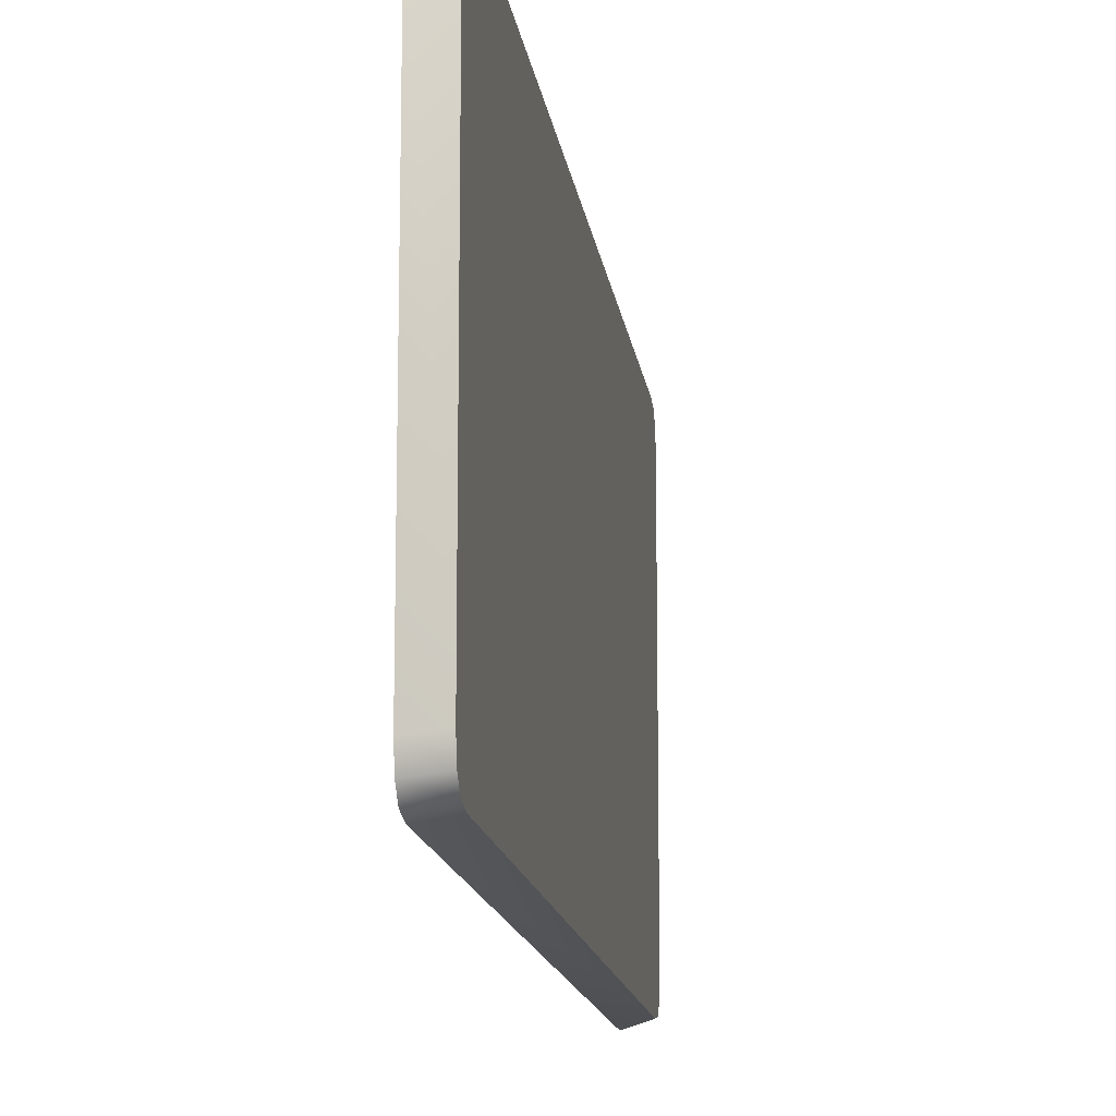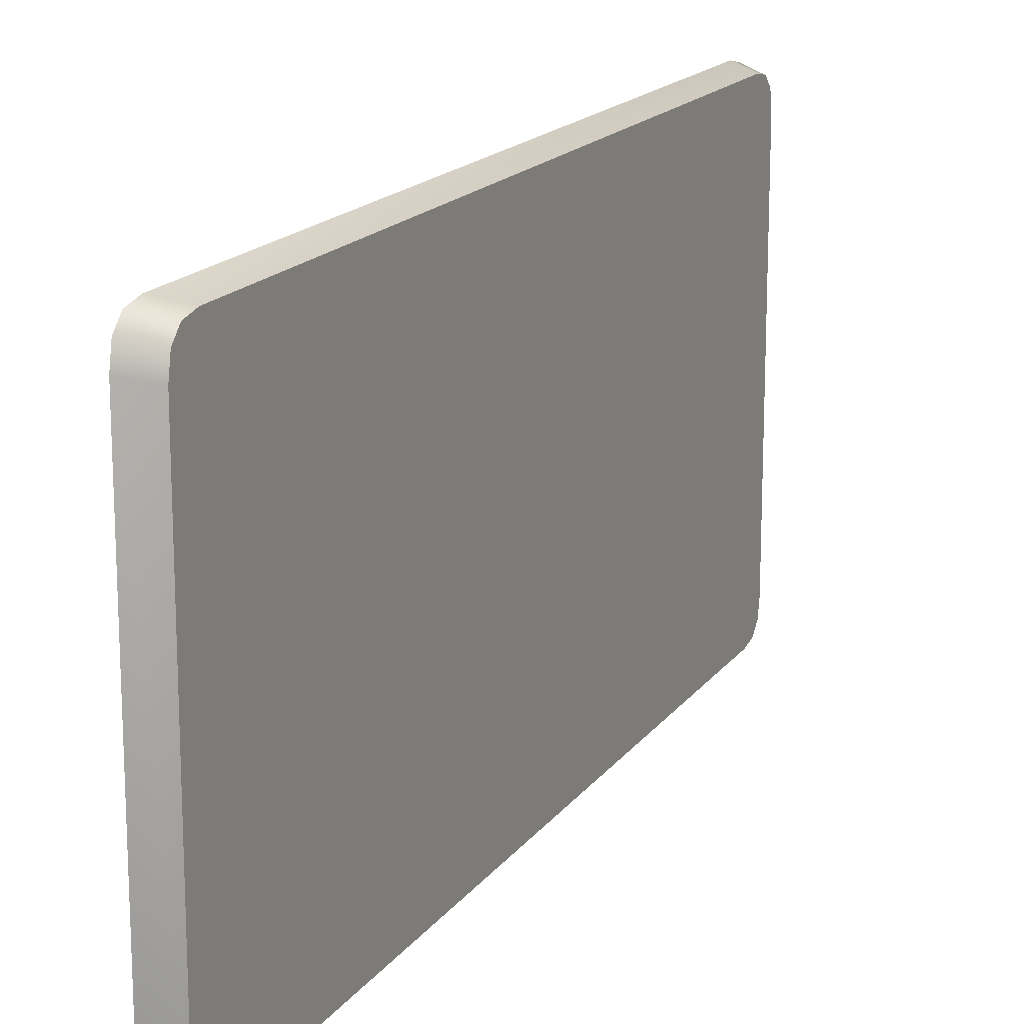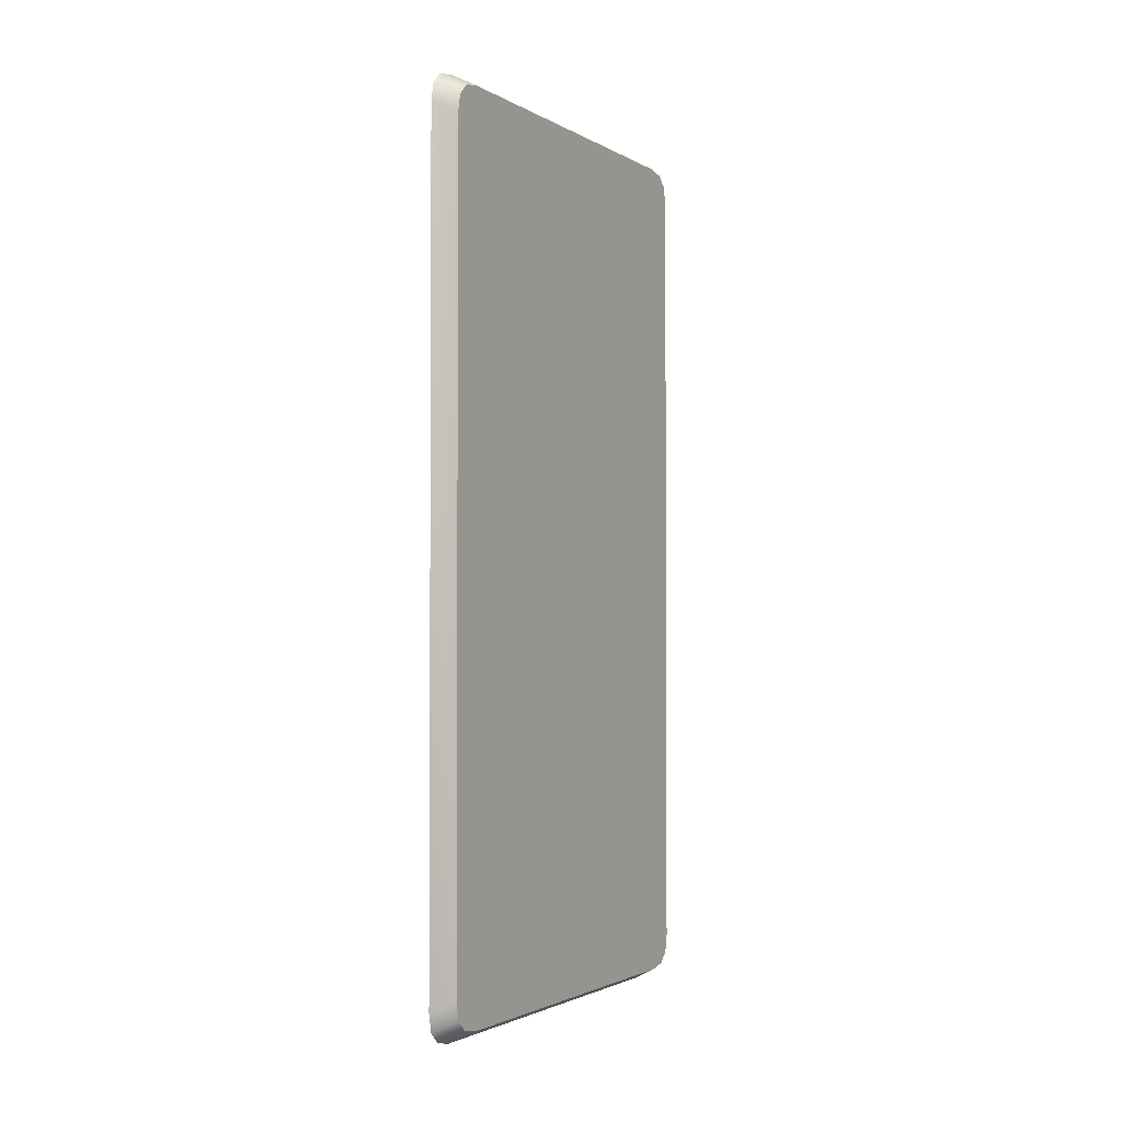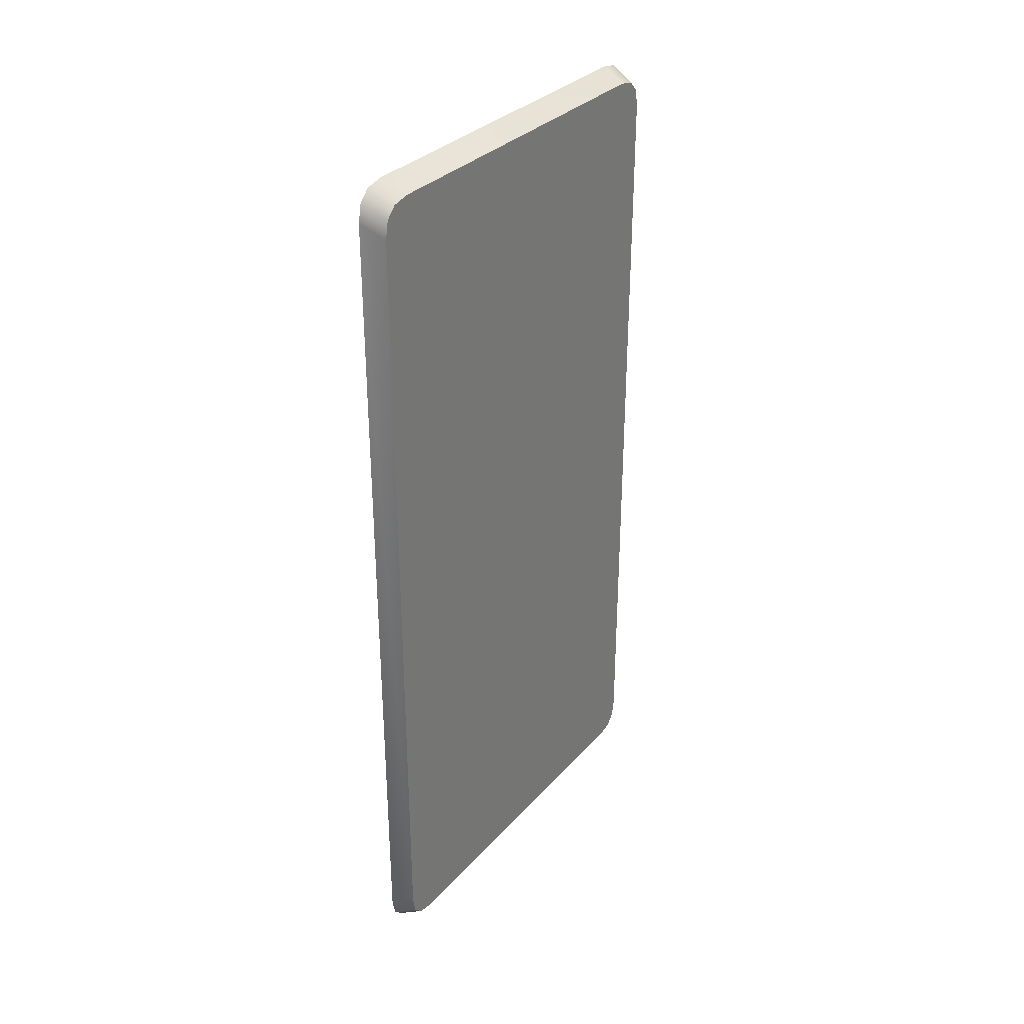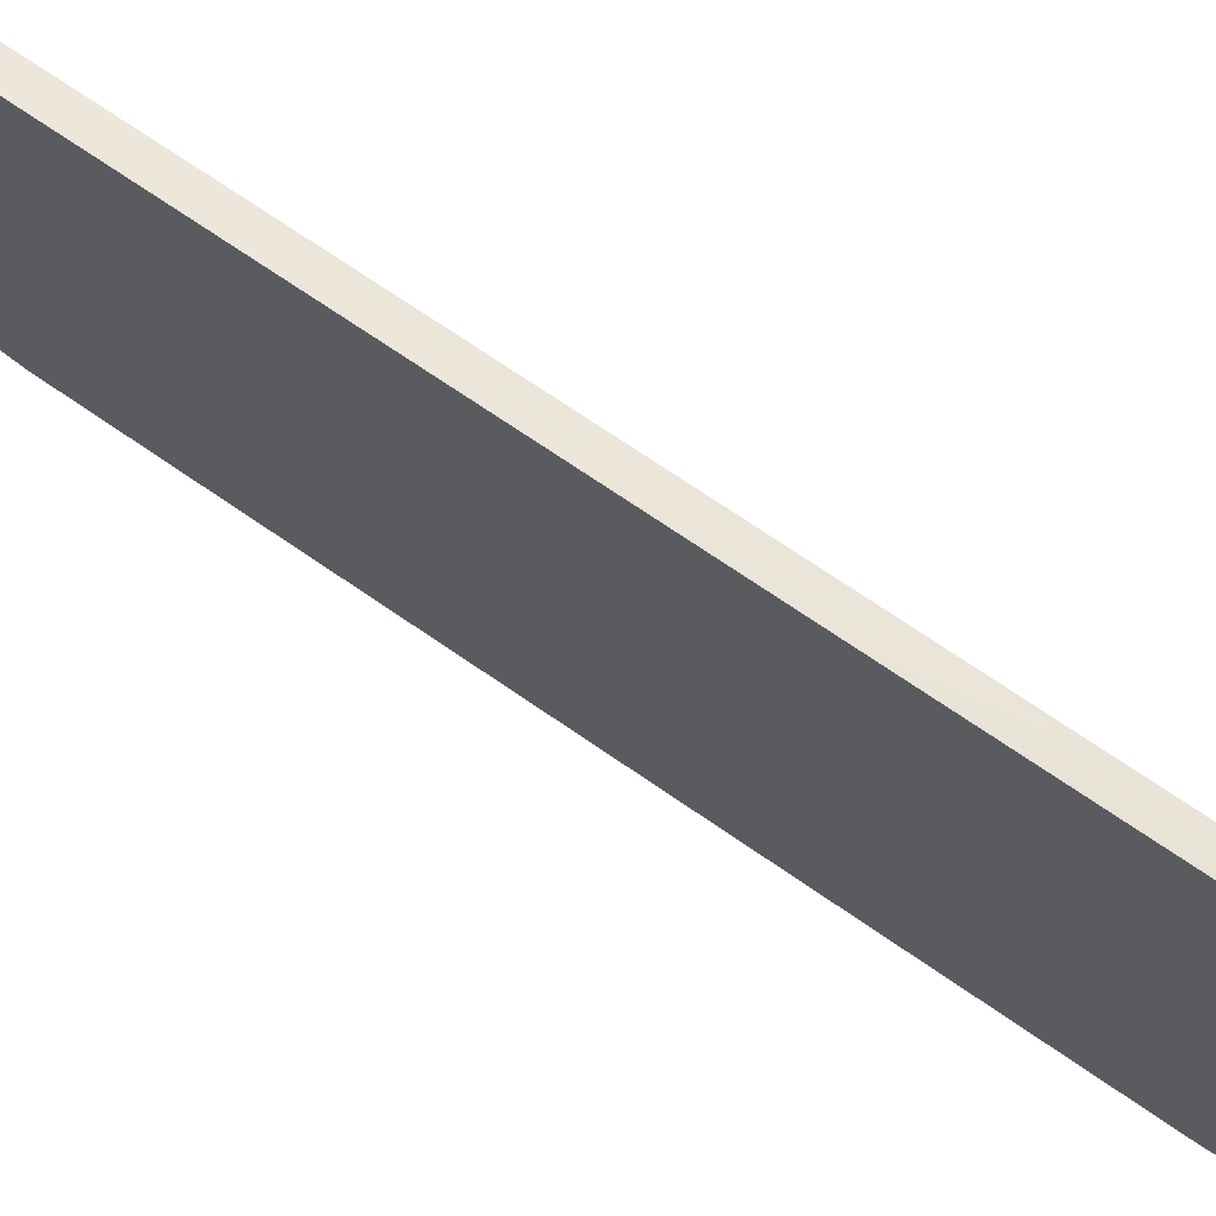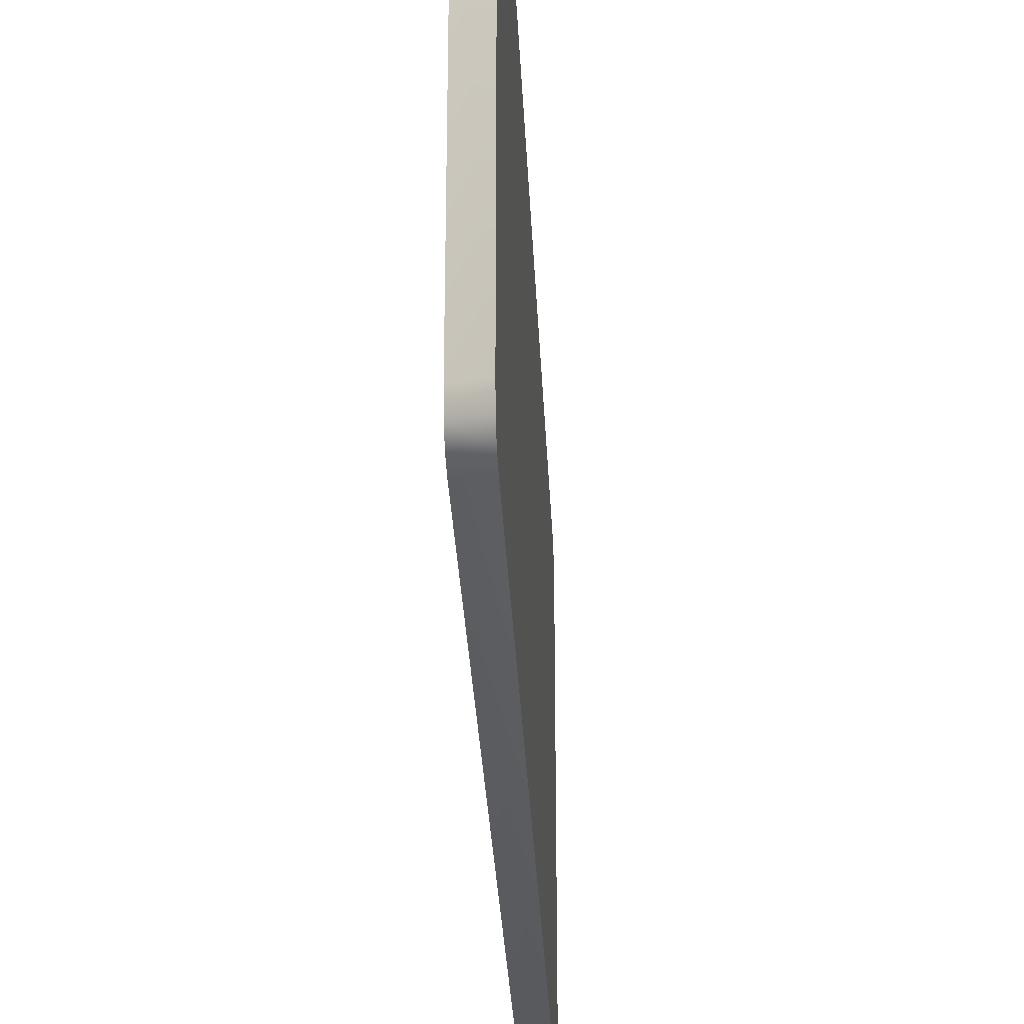
<metadata>
{"format":"obj","ext":"obj","renderer":"f3d","projection":"perspective","resolution":1024,"background":"white","views":[{"elev":-14.2,"azim":7.5,"up":"+Z"},{"elev":16.8,"azim":24.0,"up":"+Z"},{"elev":-2.1,"azim":28.8,"up":"+Y"},{"elev":32.1,"azim":34.3,"up":"+Y"},{"elev":71.7,"azim":-55.5,"up":"+Z"},{"elev":-30.5,"azim":-177.4,"up":"+Z"}]}
</metadata>
<code>
o license_1
v -0.1676 5.777 2.937
v -0.1676 5.924 2.79
v -0.1676 5.973 2.545
v -0.1676 5.924 -2.79
v -0.1676 5.777 -2.937
v -0.1676 5.531 -2.986
v -0.1676 -5.531 2.986
v -0.1676 5.531 2.986
v -0.1676 5.973 -2.545
v -0.1676 -5.531 -2.986
v -0.1676 -5.777 -2.937
v -0.1676 -5.973 -2.545
v -0.1676 -5.924 2.79
v -0.1676 -5.777 2.937
v -0.1676 -5.973 2.545
v -0.1676 -5.924 -2.79
v 0.1676 -5.375 -2.902
v 0.1676 5.757 -2.711
v 0.1676 5.804 -2.473
v 0.1676 5.614 -2.855
v 0.1676 5.375 -2.902
v 0.1676 5.804 2.473
v 0.1676 5.757 2.711
v 0.1676 5.614 2.855
v 0.1676 5.375 2.902
v 0.1676 -5.804 2.473
v 0.1676 -5.614 -2.855
v 0.1676 -5.757 -2.711
v 0.1676 -5.804 -2.473
v 0.1676 -5.375 2.902
v 0.1676 -5.614 2.855
v 0.1676 -5.757 2.711
f 1 2 3
f 4 5 6
f 3 4 6
f 7 3 6
f 7 1 3
f 7 8 1
f 3 9 4
f 6 10 11
f 6 11 12
f 7 6 12
f 13 7 12
f 13 14 7
f 15 13 12
f 11 16 12
f 17 18 19
f 17 20 18
f 17 21 20
f 19 22 23
f 19 23 24
f 19 24 25
f 17 19 25
f 26 17 25
f 26 27 17
f 26 28 27
f 26 29 28
f 30 31 25
f 31 32 25
f 32 26 25
f 14 13 32
f 26 32 13
f 13 15 26
f 29 26 15
f 15 12 29
f 28 29 12
f 12 16 28
f 27 28 16
f 16 11 27
f 17 27 11
f 11 10 17
f 21 17 10
f 10 6 21
f 20 21 6
f 6 5 20
f 18 20 5
f 5 4 18
f 19 18 4
f 4 9 19
f 22 19 9
f 9 3 22
f 23 22 3
f 3 2 23
f 24 23 2
f 2 1 24
f 25 24 1
f 1 8 25
f 30 25 8
f 8 7 30
f 31 30 7
f 7 14 31
f 32 31 14

</code>
